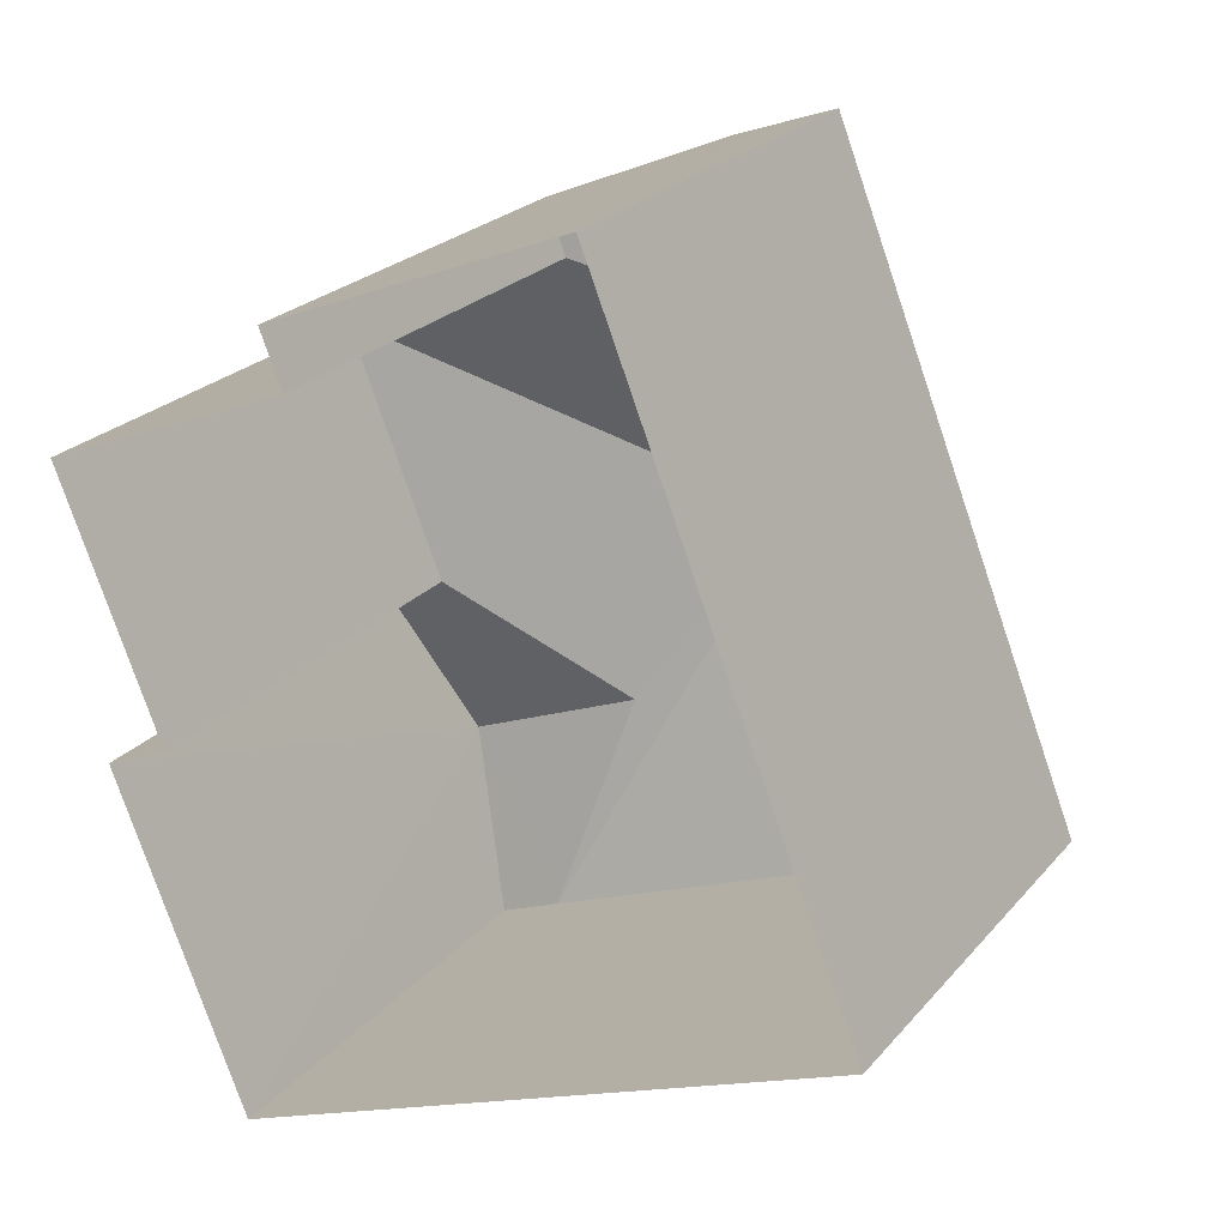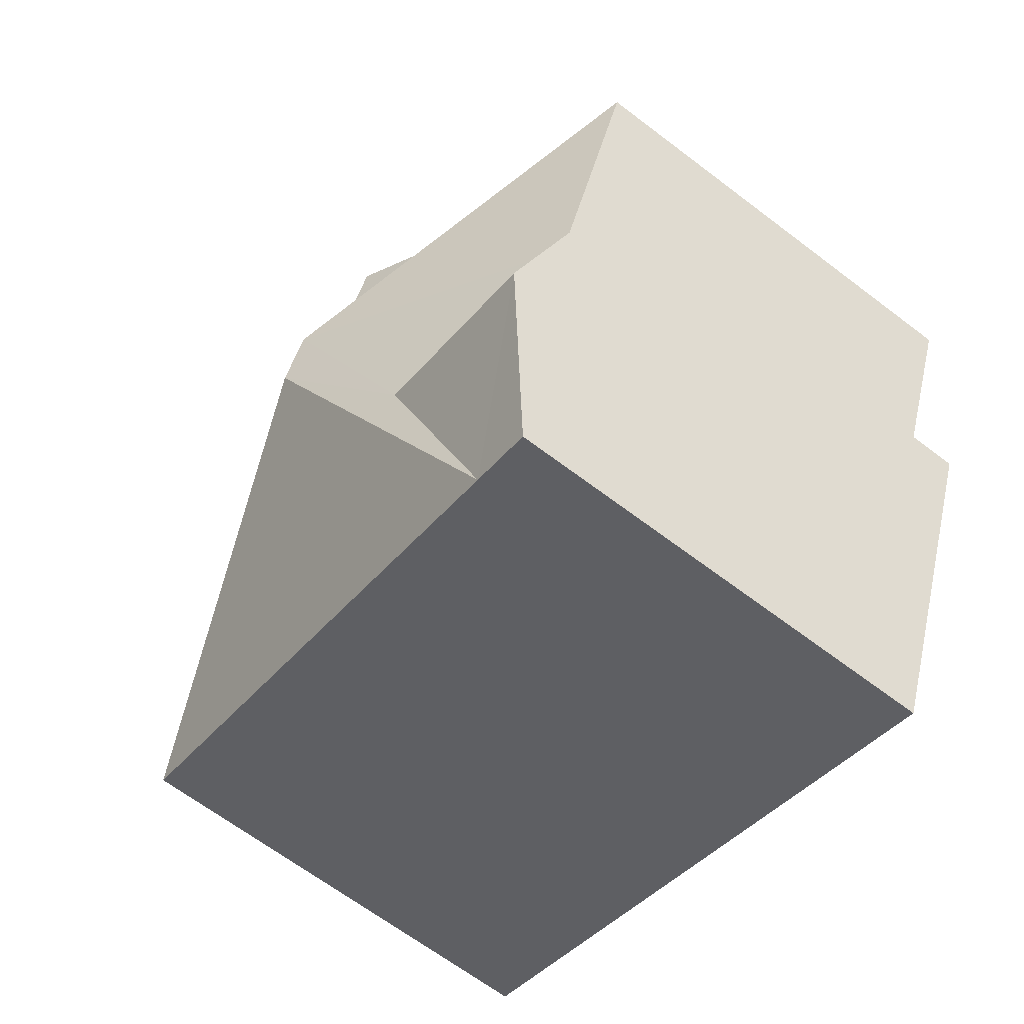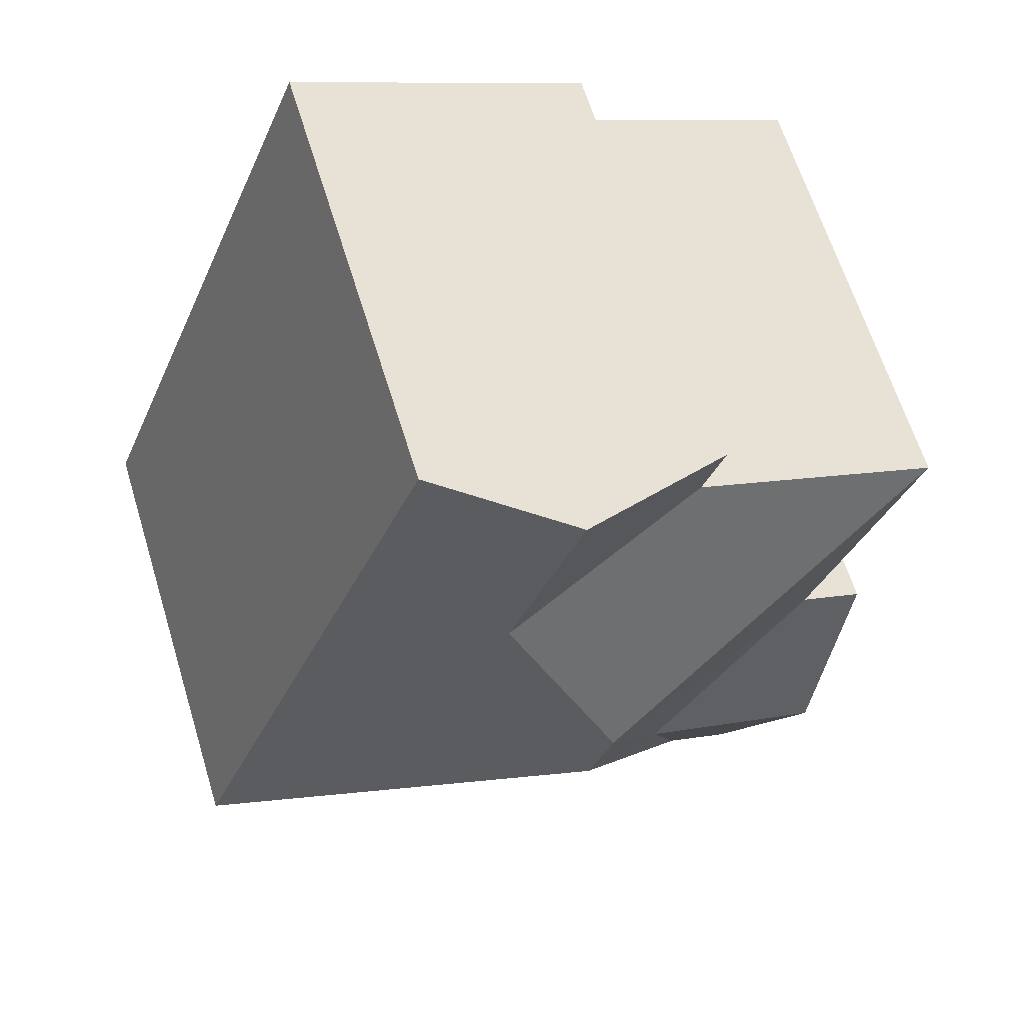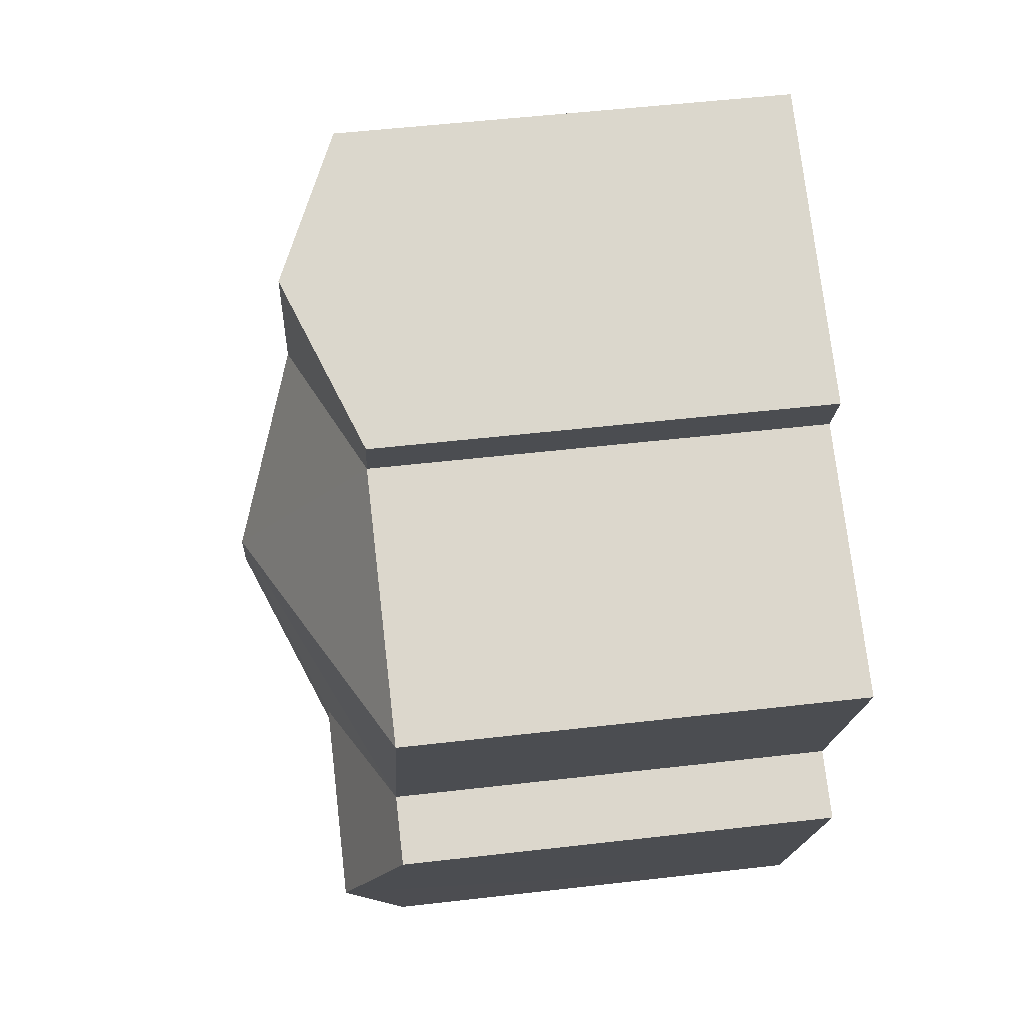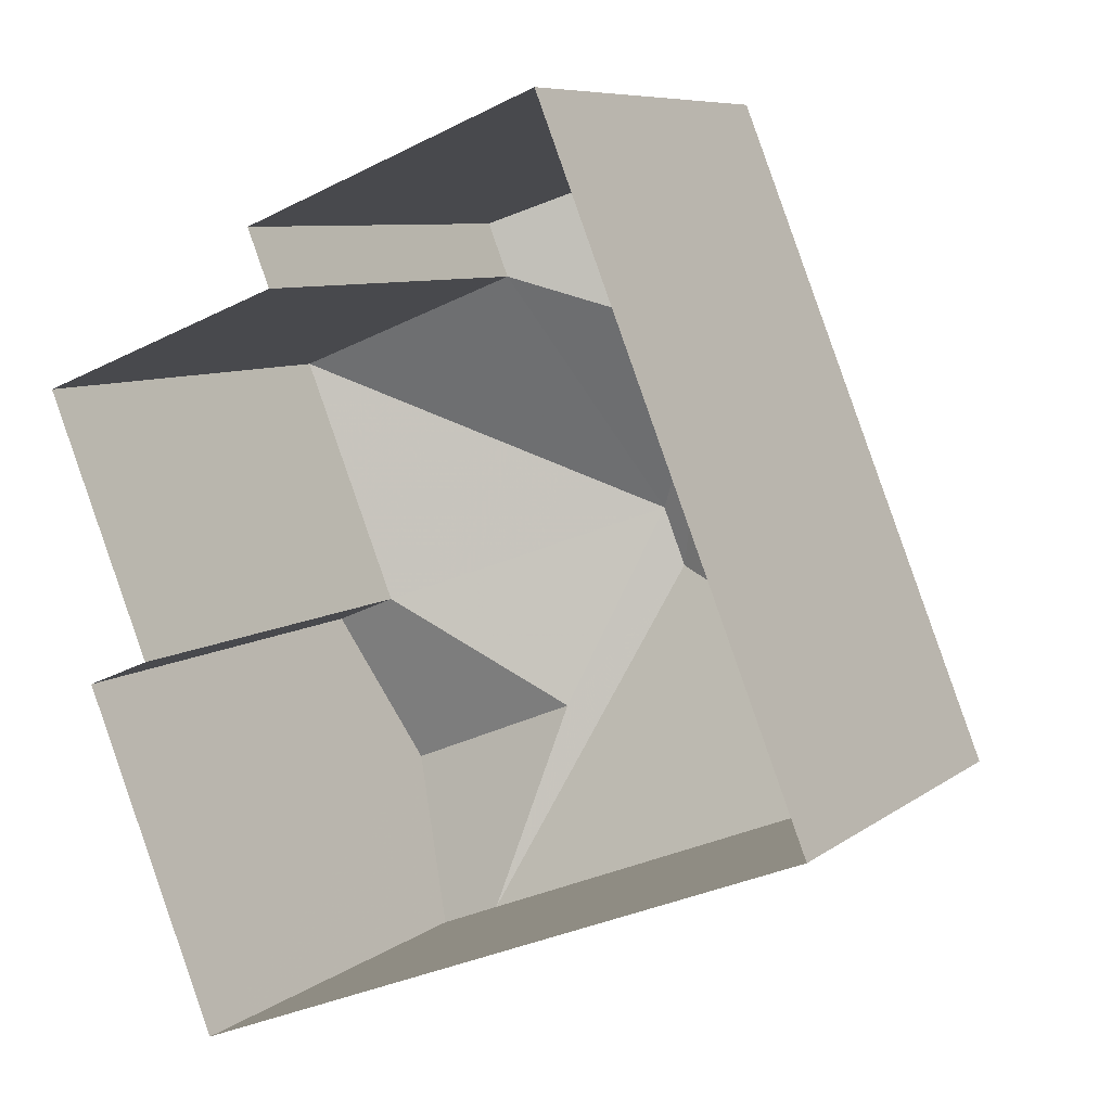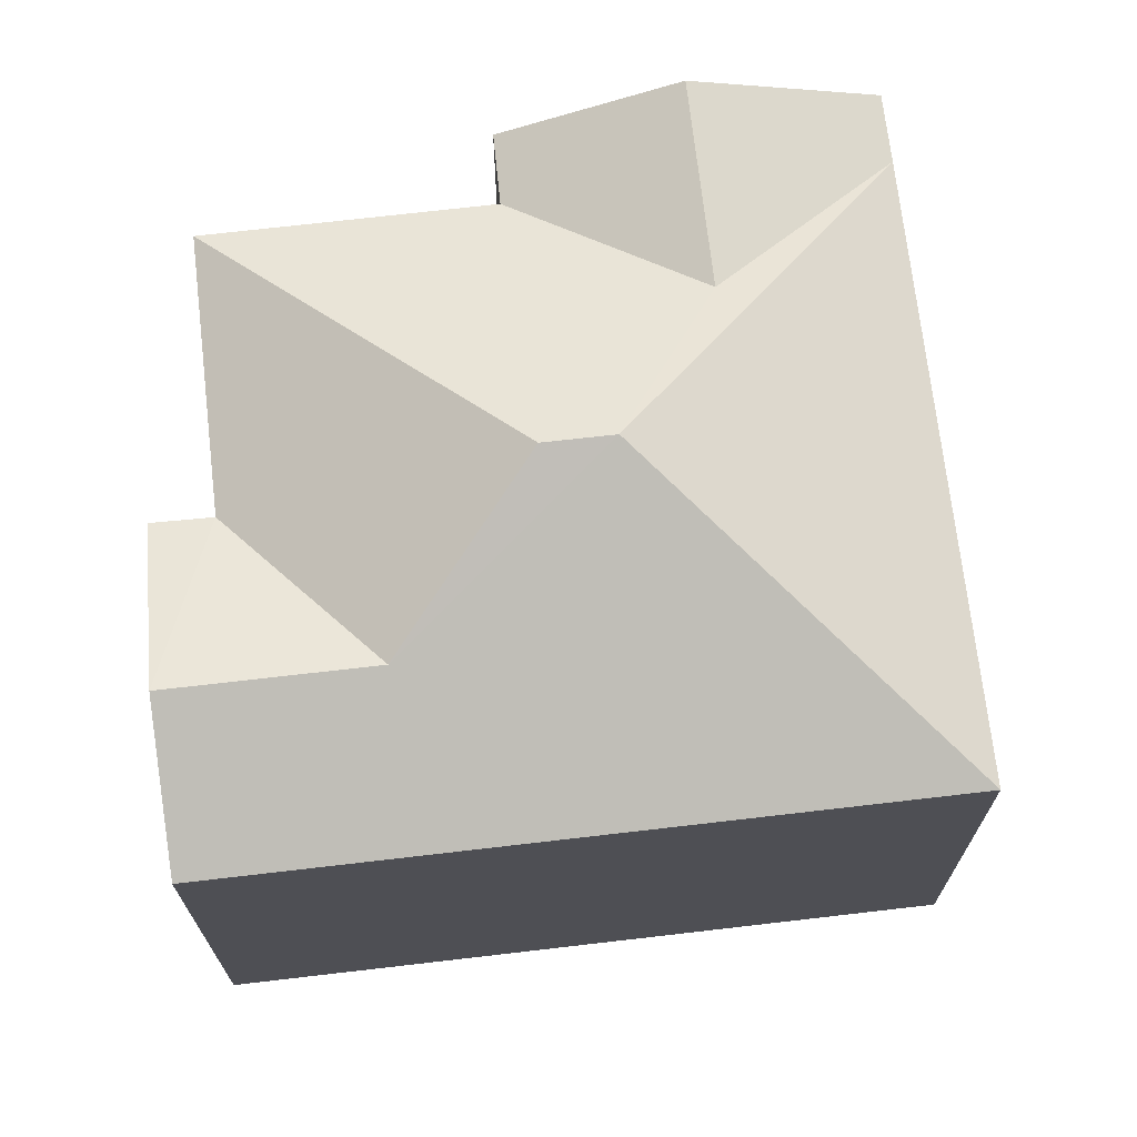
<metadata>
{"format":"obj","ext":"obj","renderer":"f3d","projection":"perspective","resolution":1024,"background":"white","views":[{"elev":23.5,"azim":-150.2,"up":"+Y"},{"elev":-65.9,"azim":52.6,"up":"+Y"},{"elev":63.6,"azim":-17.0,"up":"+Y"},{"elev":52.1,"azim":82.9,"up":"+Y"},{"elev":7.7,"azim":-152.1,"up":"+Y"},{"elev":70.7,"azim":-118.4,"up":"+Z"}]}
</metadata>
<code>
v -2.199e+05 -1.248e+05 13.79
v -2.199e+05 -1.248e+05 13.79
v -2.199e+05 -1.248e+05 13.79
v -2.2e+05 -1.248e+05 13.79
v -2.199e+05 -1.248e+05 13.79
v -2.199e+05 -1.248e+05 13.79
v -2.2e+05 -1.248e+05 13.79
v -2.199e+05 -1.248e+05 13.79
v -2.199e+05 -1.248e+05 21.12
v -2.199e+05 -1.248e+05 20.22
v -2.199e+05 -1.248e+05 20.22
v -2.199e+05 -1.248e+05 21.12
v -2.2e+05 -1.248e+05 22.16
v -2.199e+05 -1.248e+05 20.22
v -2.2e+05 -1.248e+05 22.16
v -2.199e+05 -1.248e+05 20.22
v -2.199e+05 -1.248e+05 20.22
v -2.199e+05 -1.248e+05 20.22
v -2.199e+05 -1.248e+05 20.22
v -2.2e+05 -1.248e+05 21.17
v -2.2e+05 -1.248e+05 21.17
v -2.2e+05 -1.248e+05 20.22
v -2.2e+05 -1.248e+05 20.22
f 1 2 3
f 2 4 3
f 5 3 6
f 6 4 7
f 6 7 8
f 3 4 6
f 9 10 11
f 12 9 11
f 12 11 13
f 14 12 15
f 11 16 13
f 12 13 15
f 9 14 17
f 9 12 14
f 18 19 20
f 21 18 20
f 14 15 22
f 15 21 22
f 22 21 23
f 15 13 21
f 23 21 20
f 13 16 18
f 21 13 18
f 5 18 16
f 5 6 18
f 11 3 5
f 16 11 5
f 22 7 4
f 22 23 7
f 19 8 23
f 19 23 20
f 8 7 23
f 1 11 10
f 1 3 11
f 17 2 9
f 2 1 9
f 1 10 9
f 18 6 8
f 19 18 8
f 22 4 14
f 14 2 17
f 14 4 2

</code>
